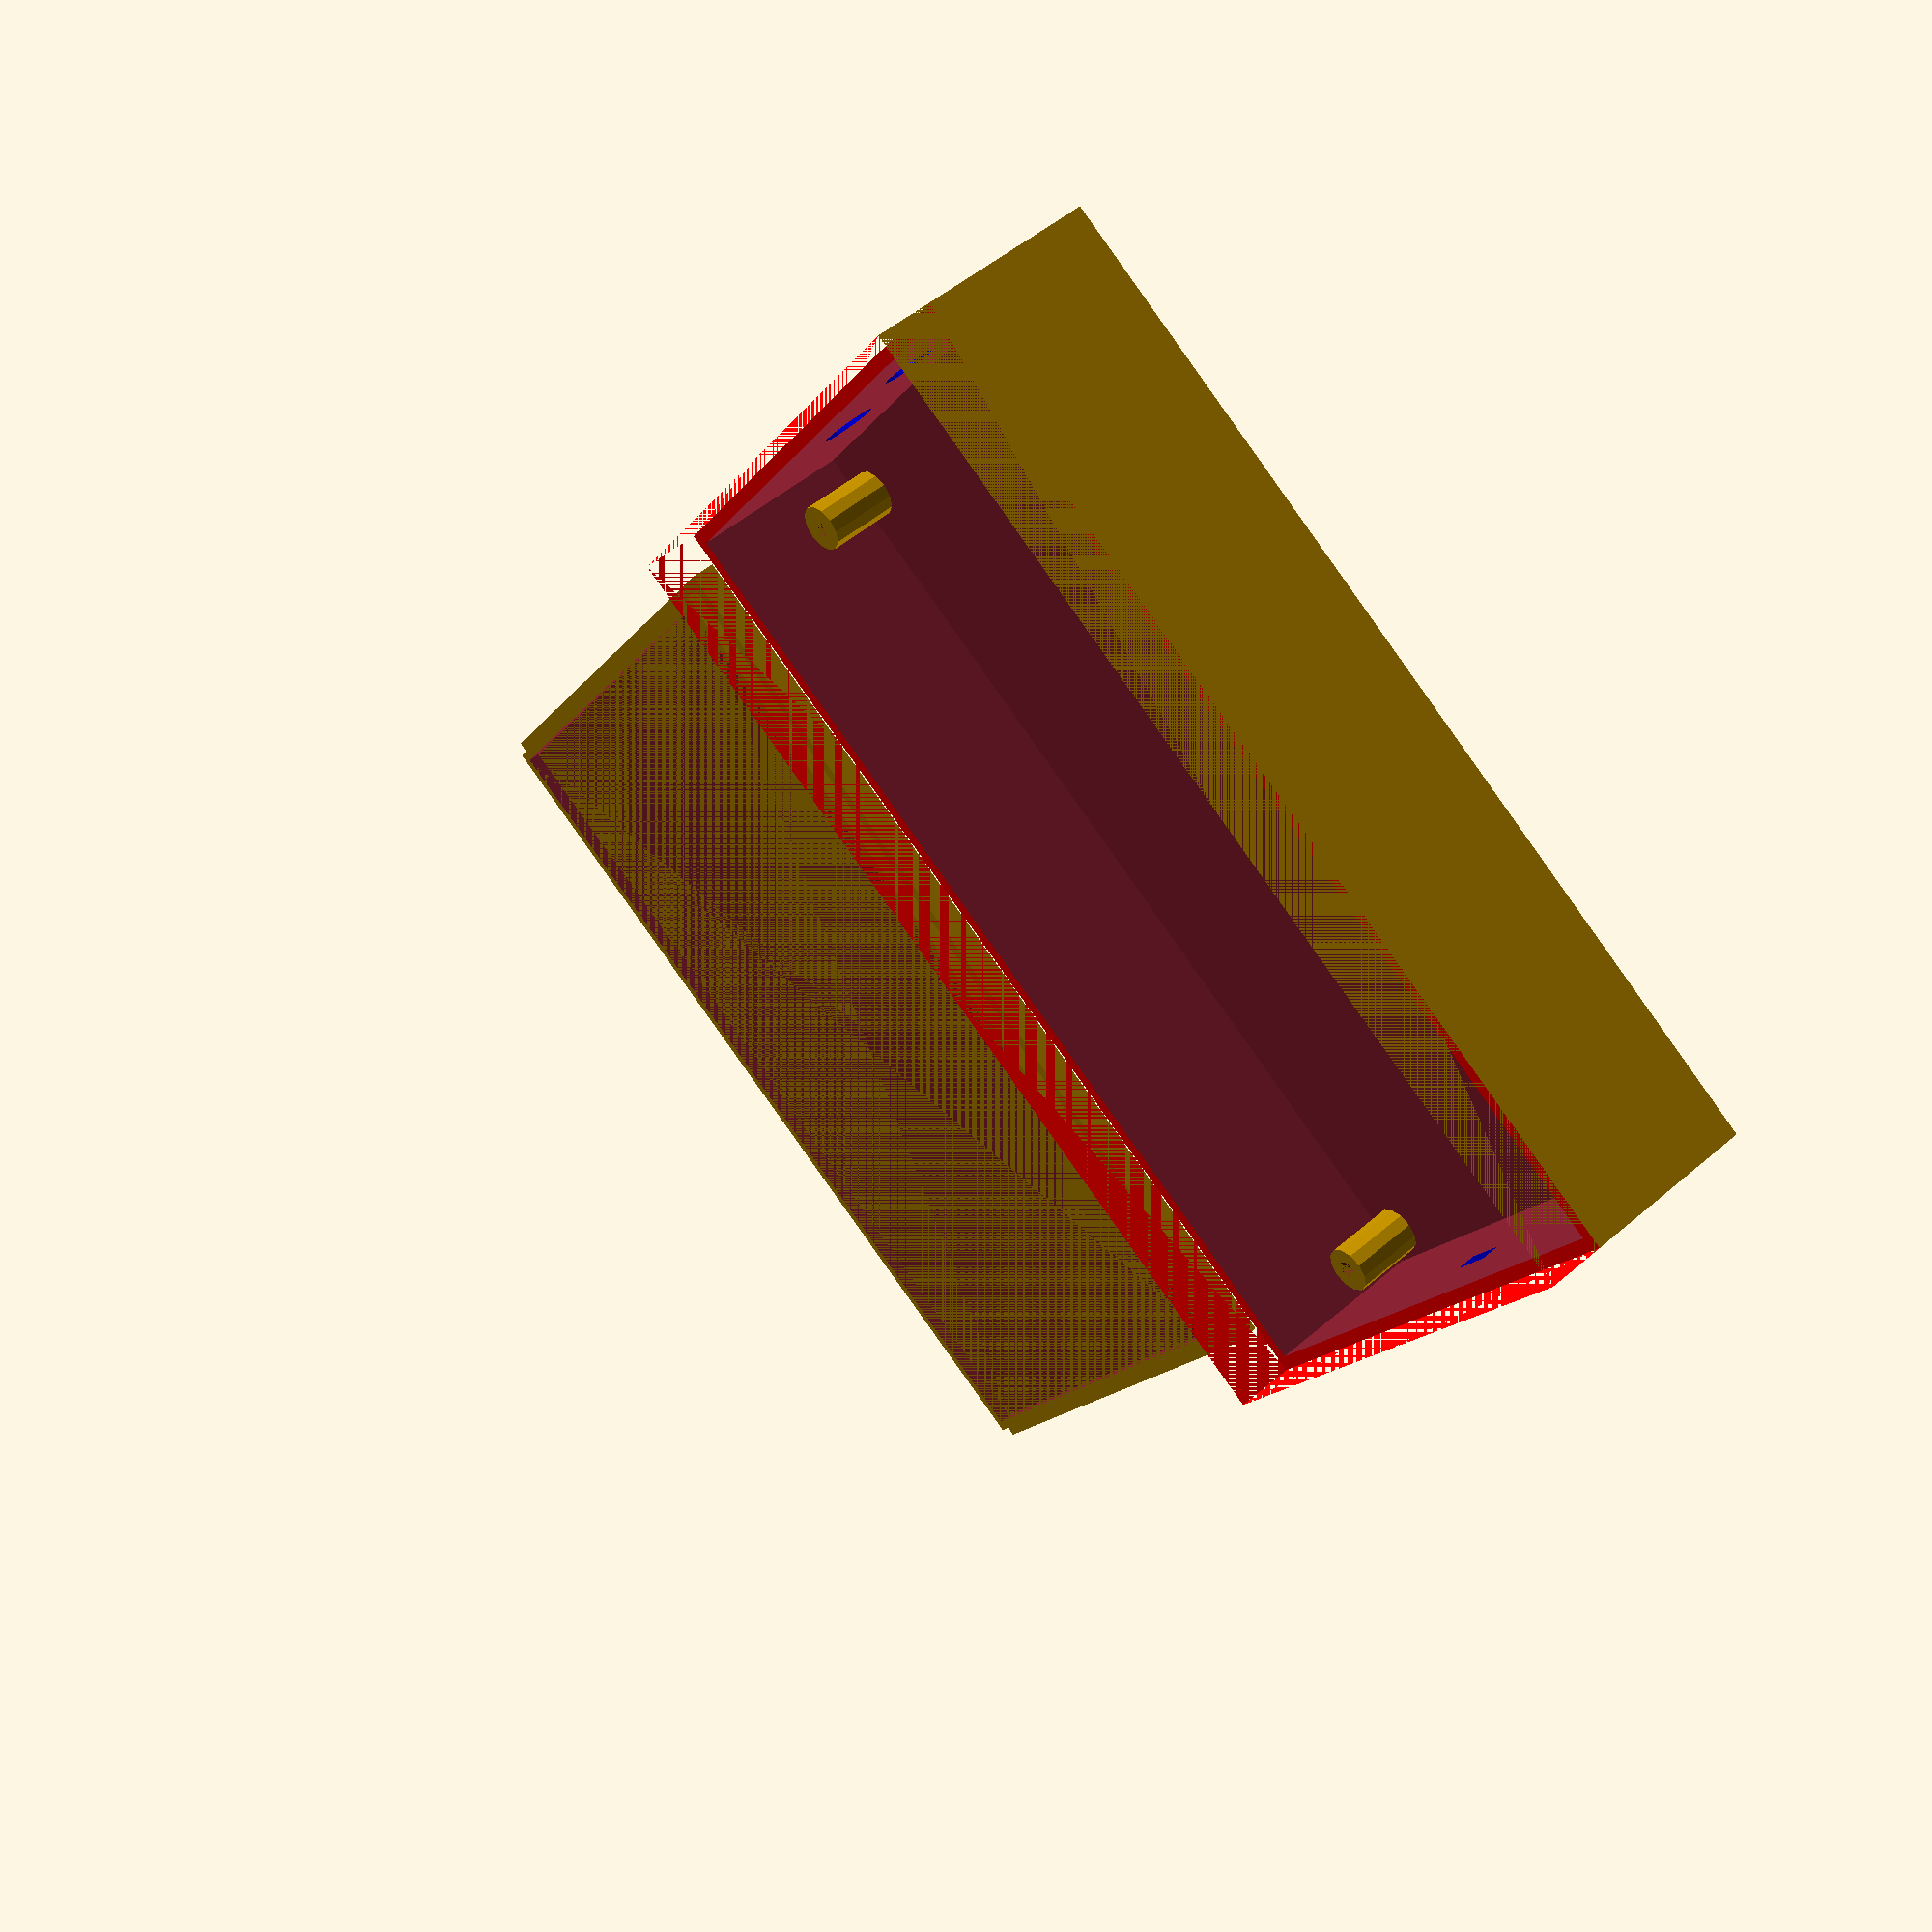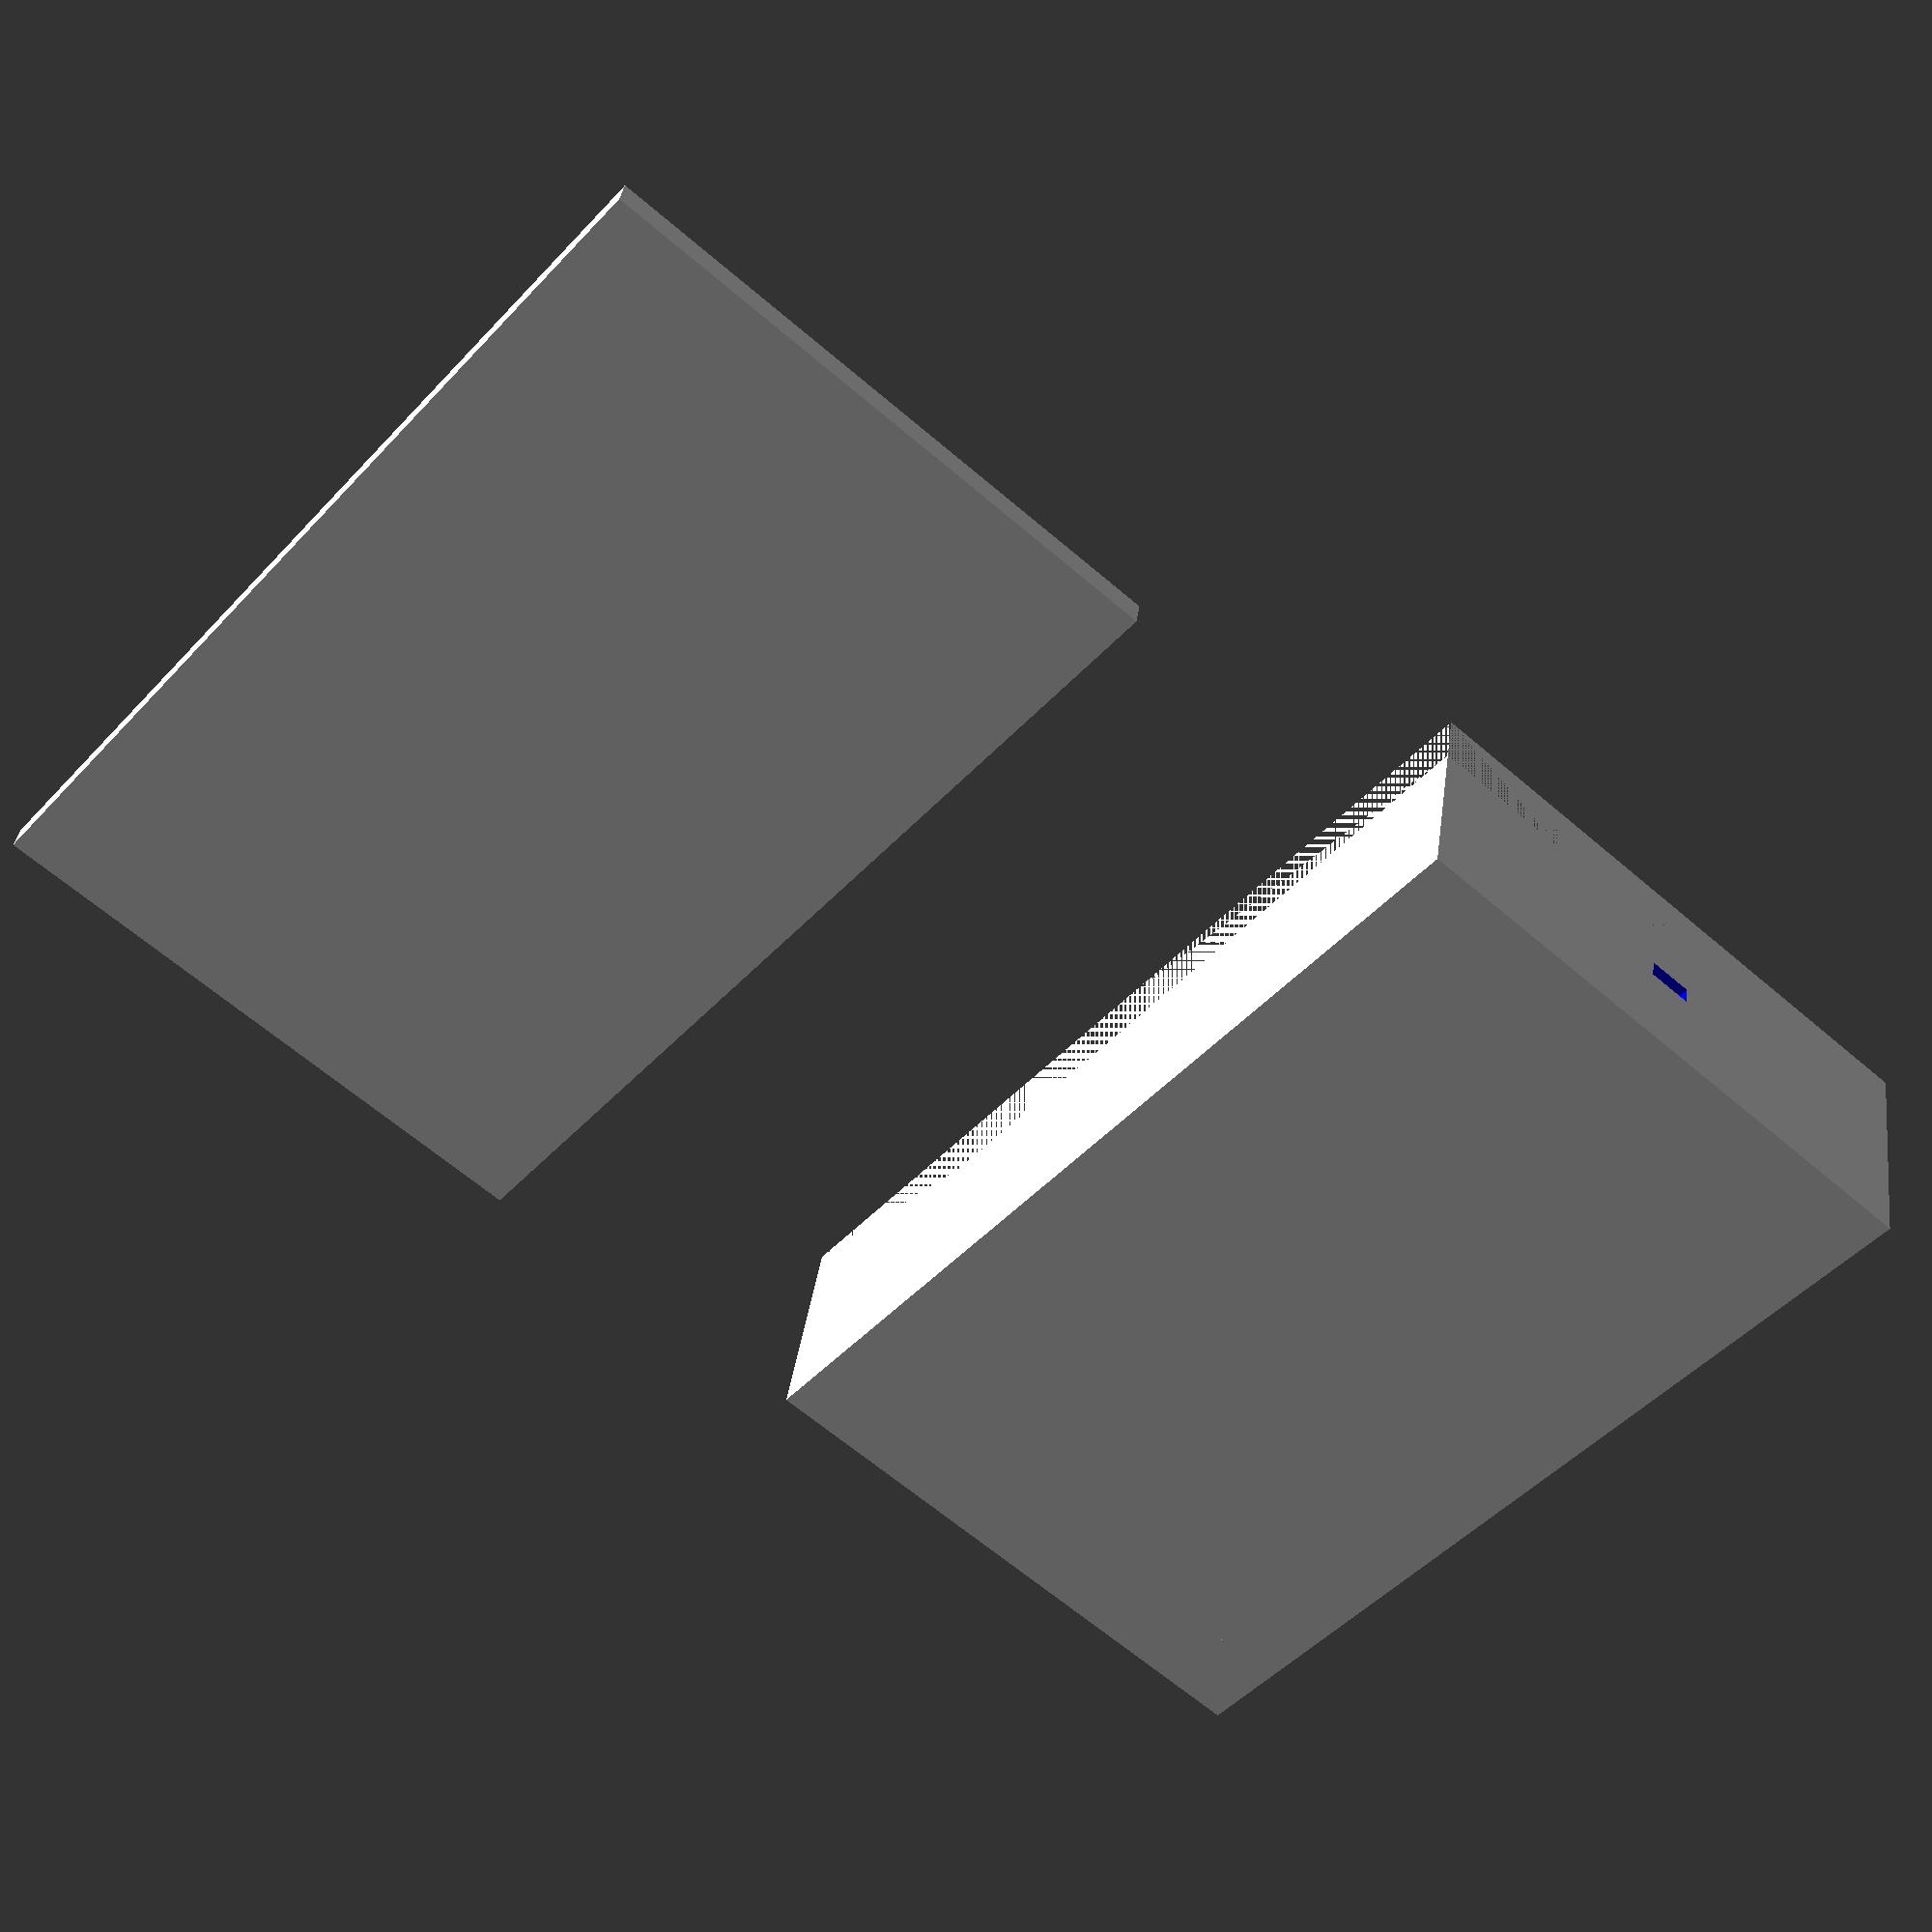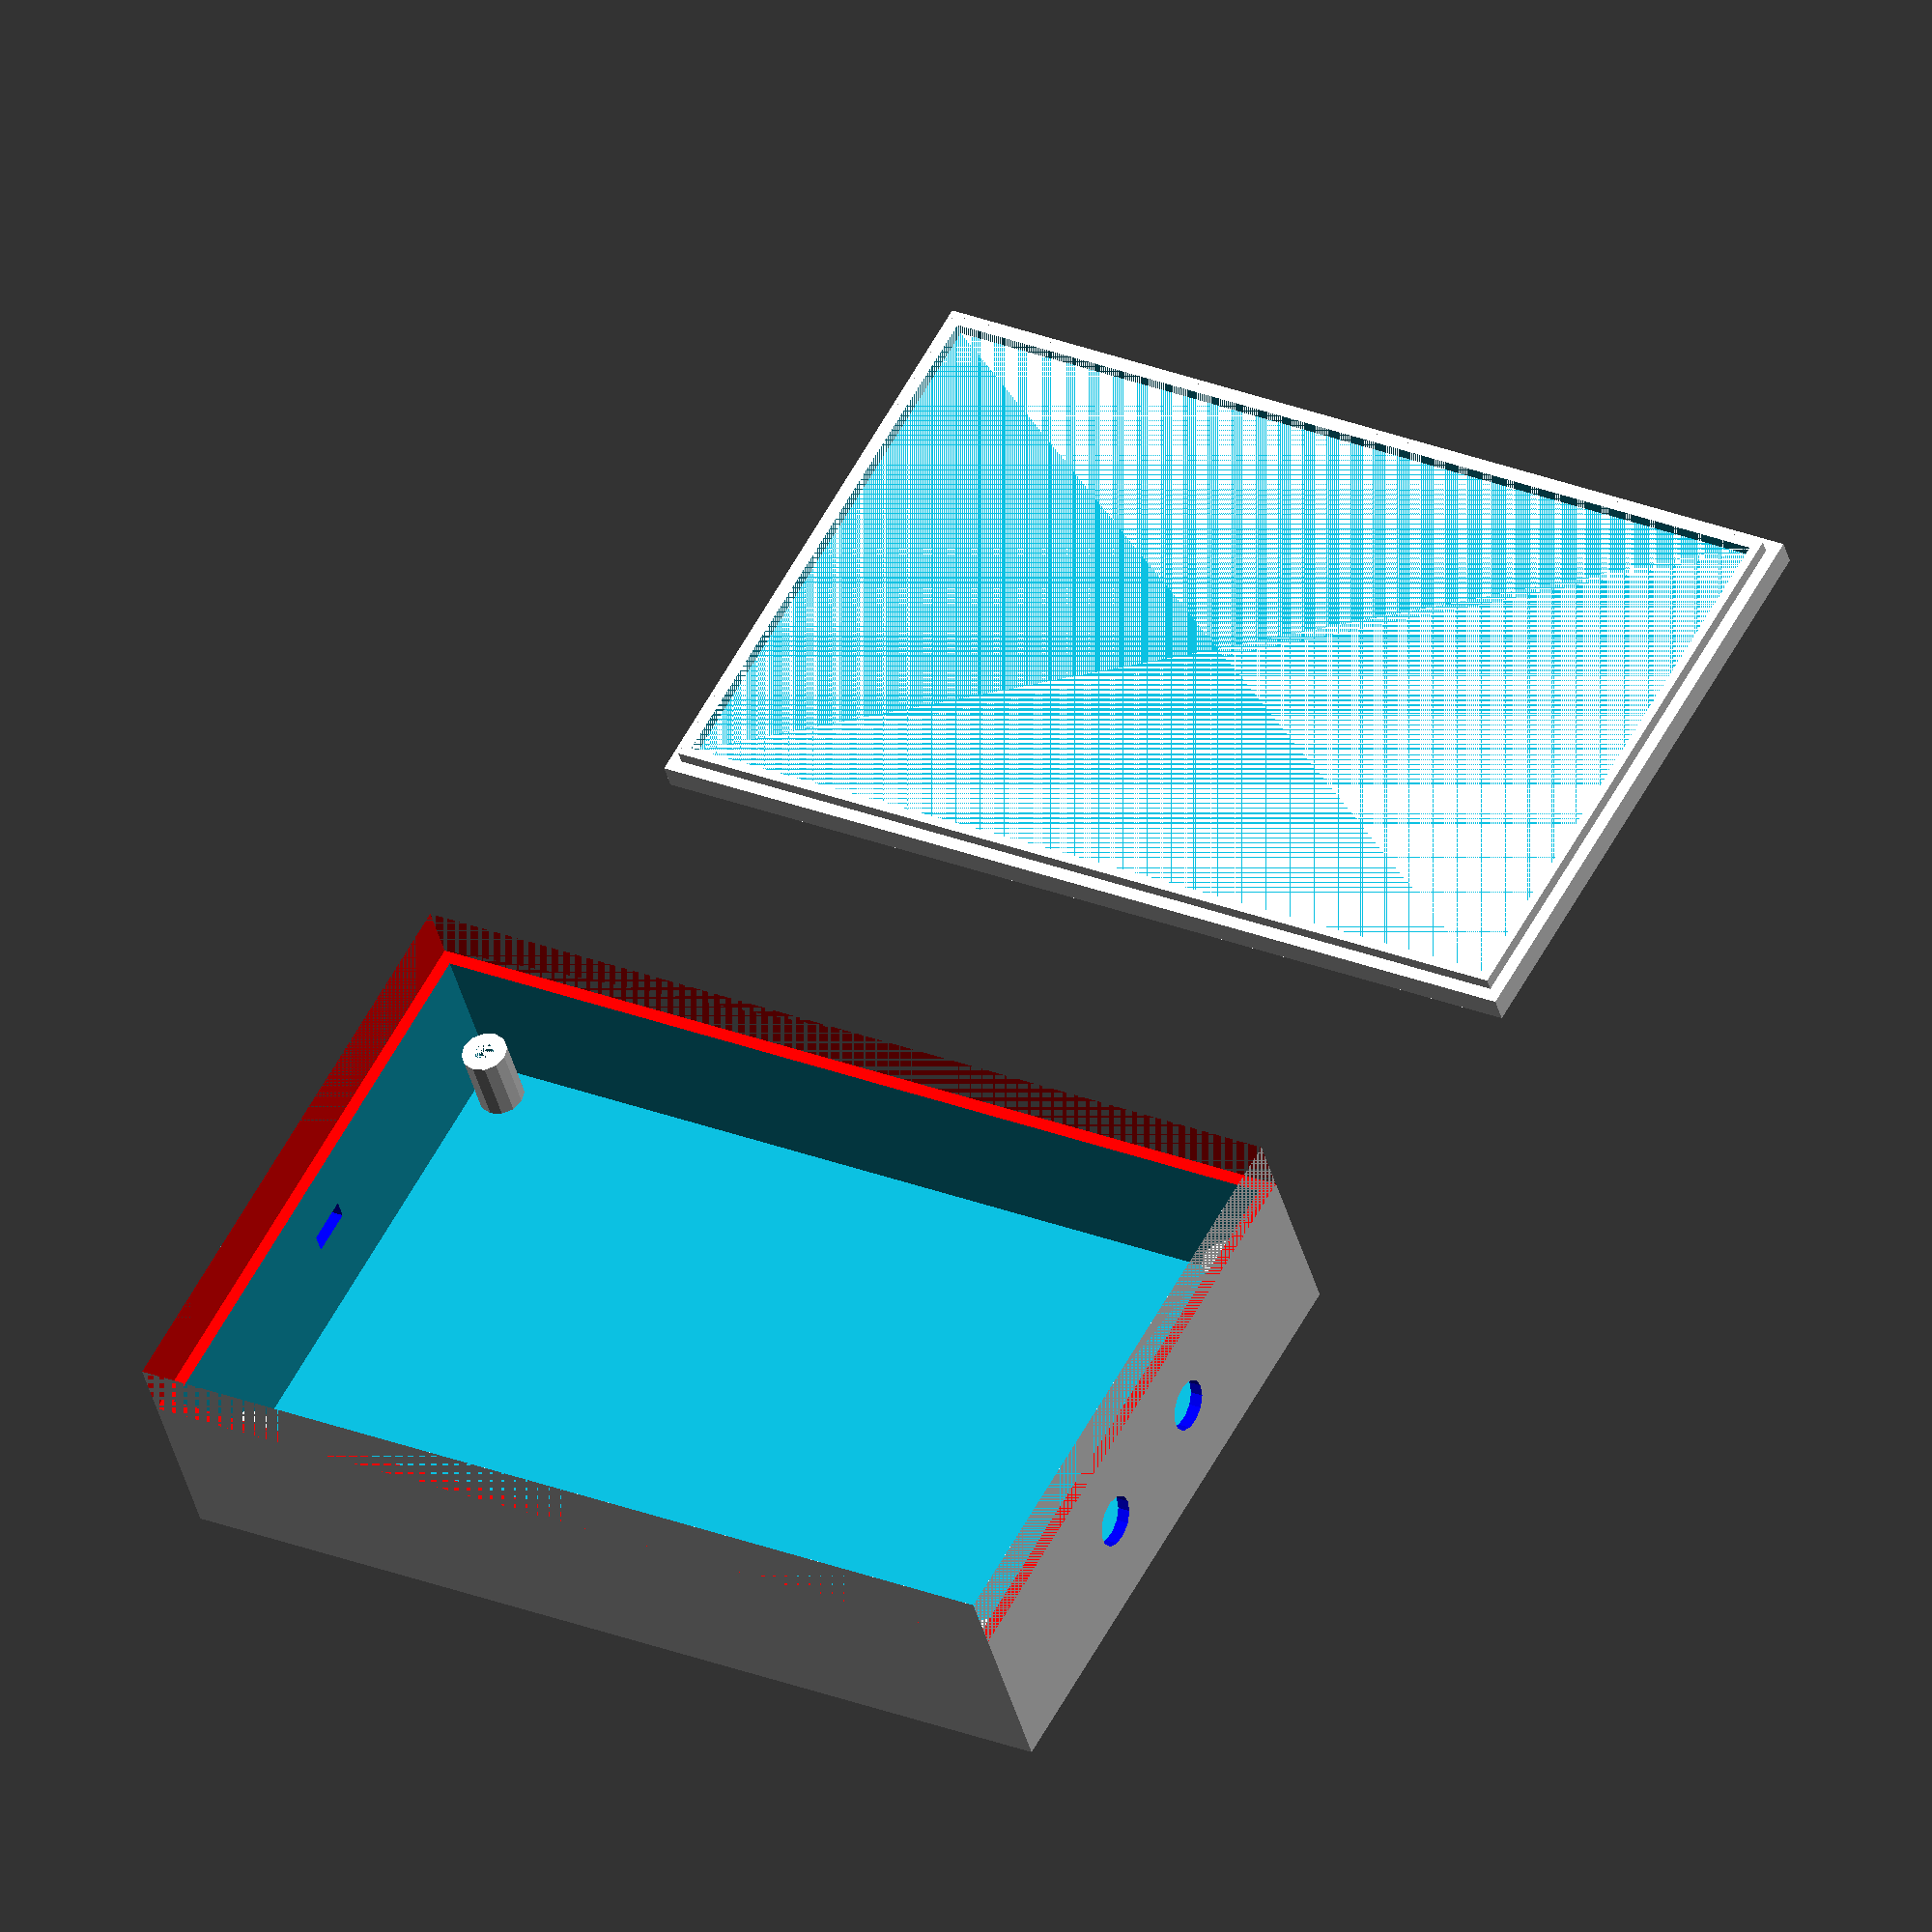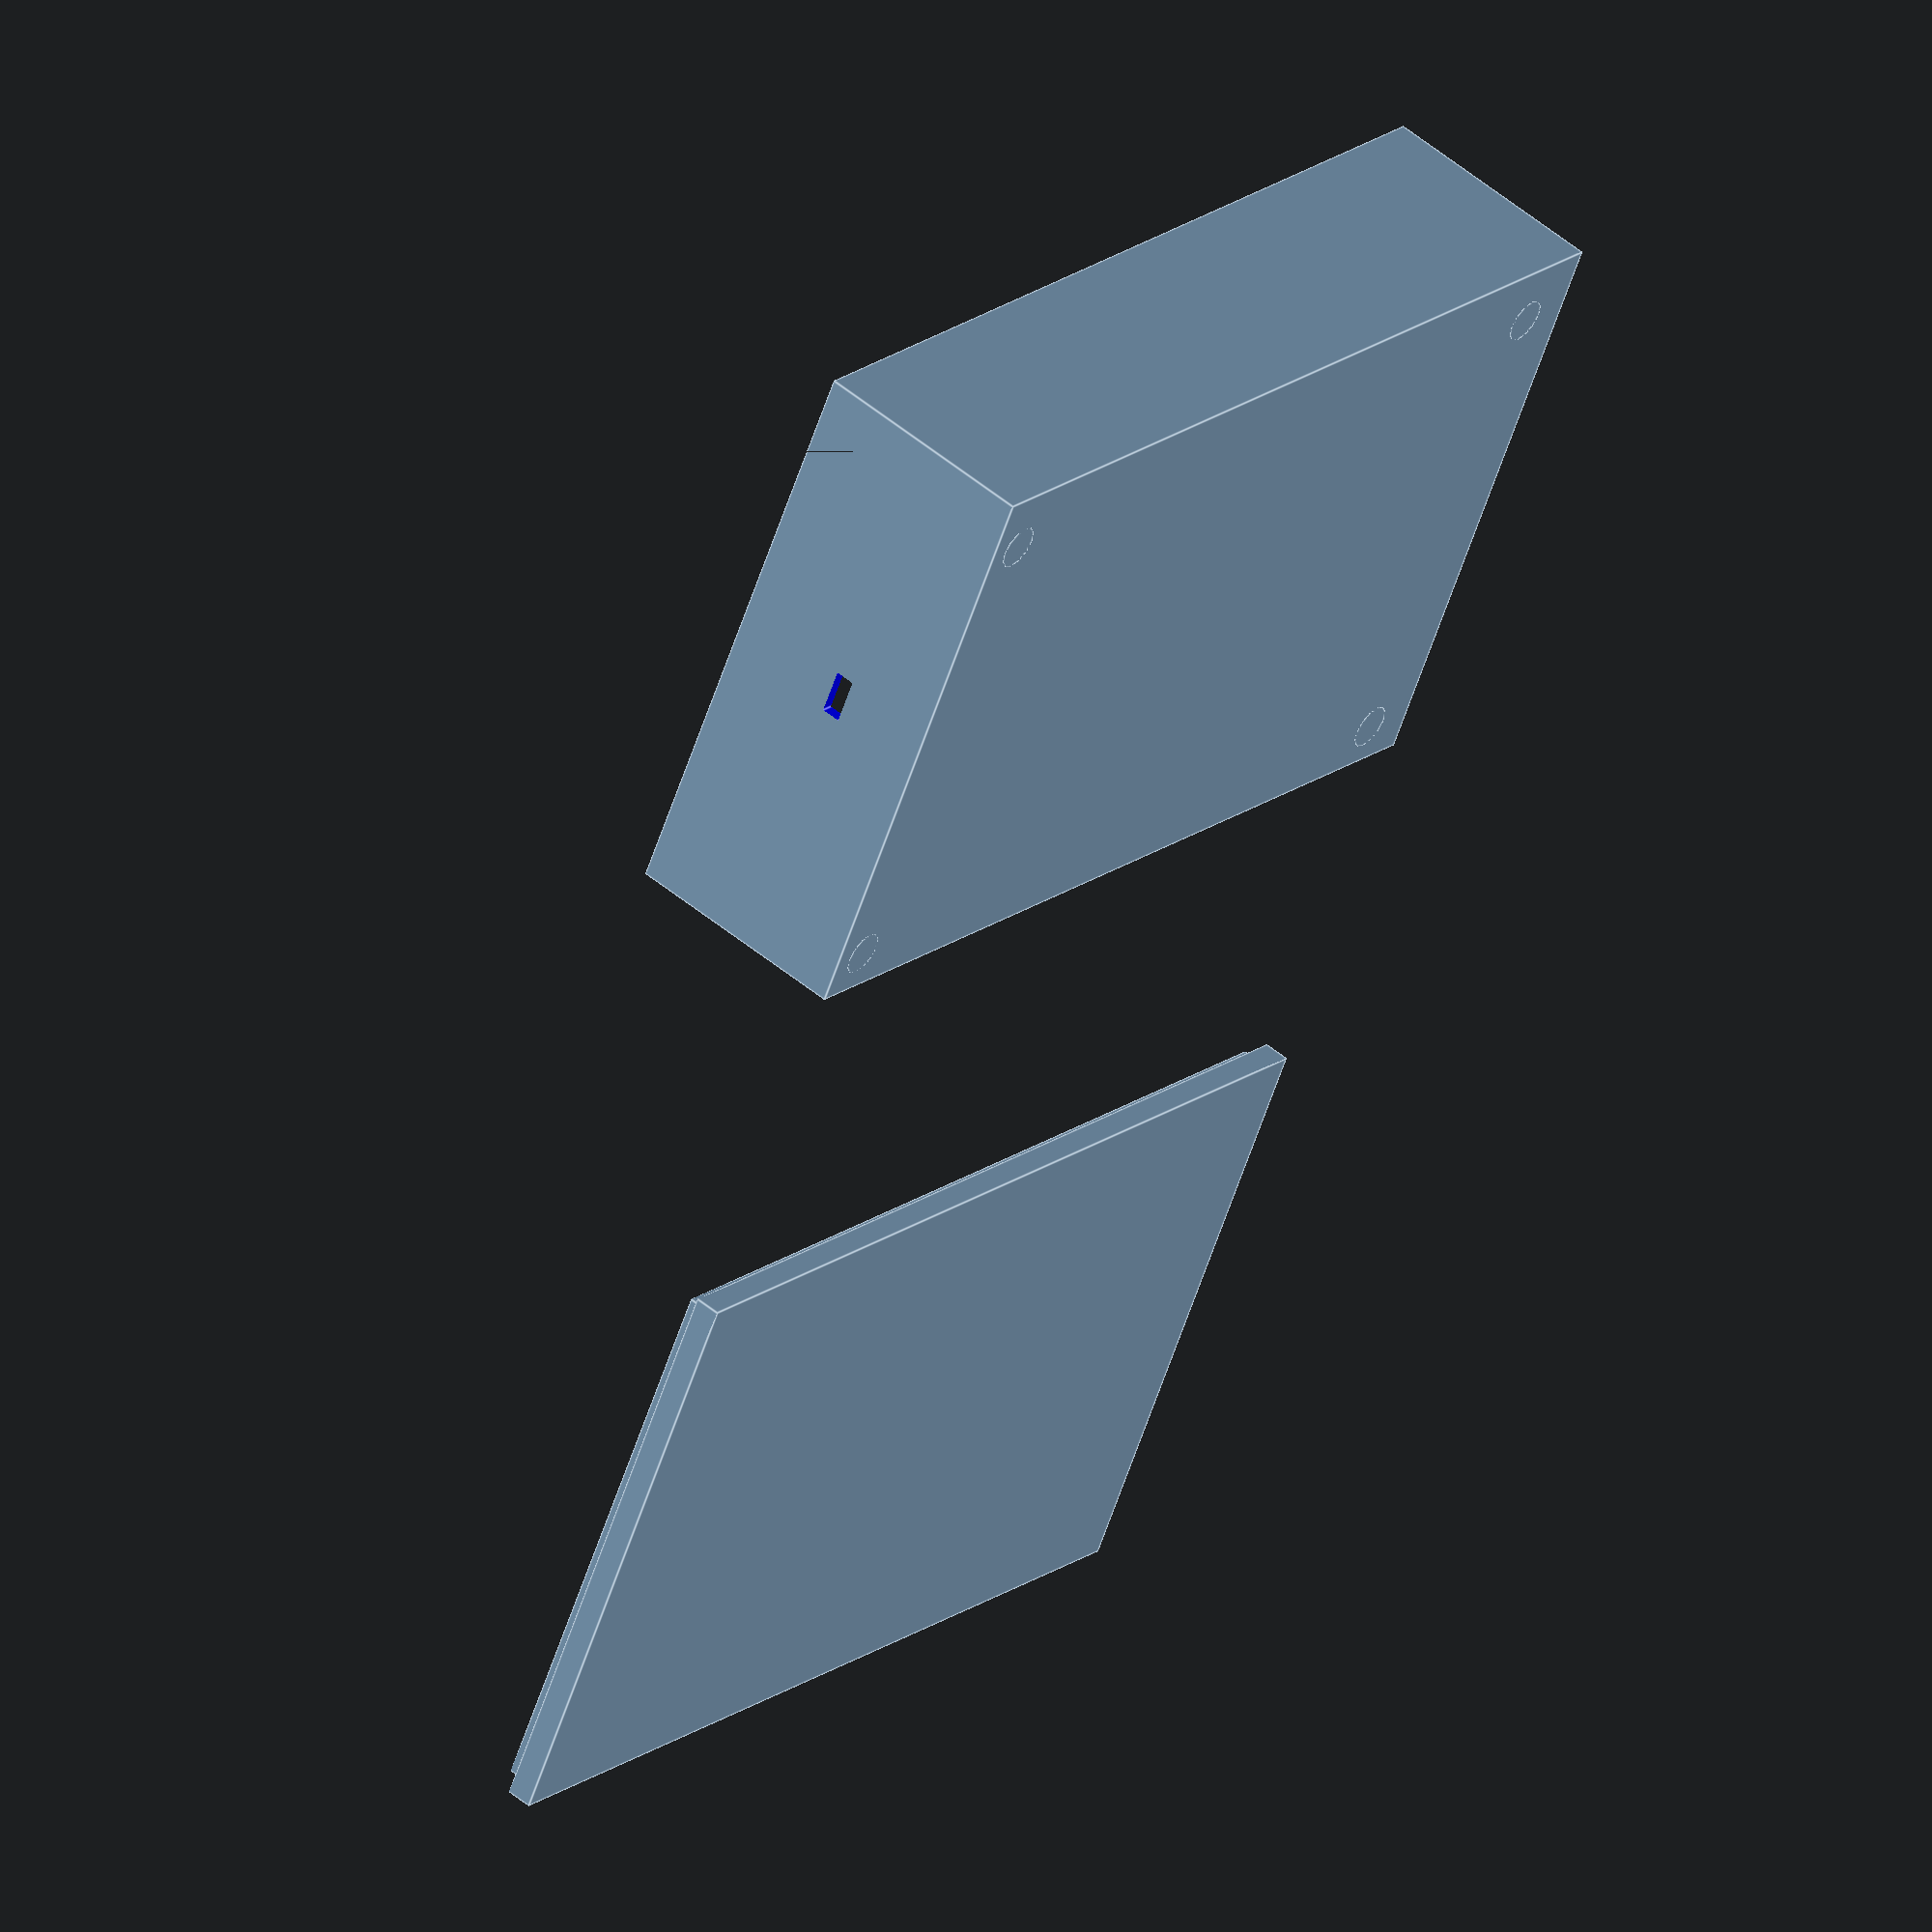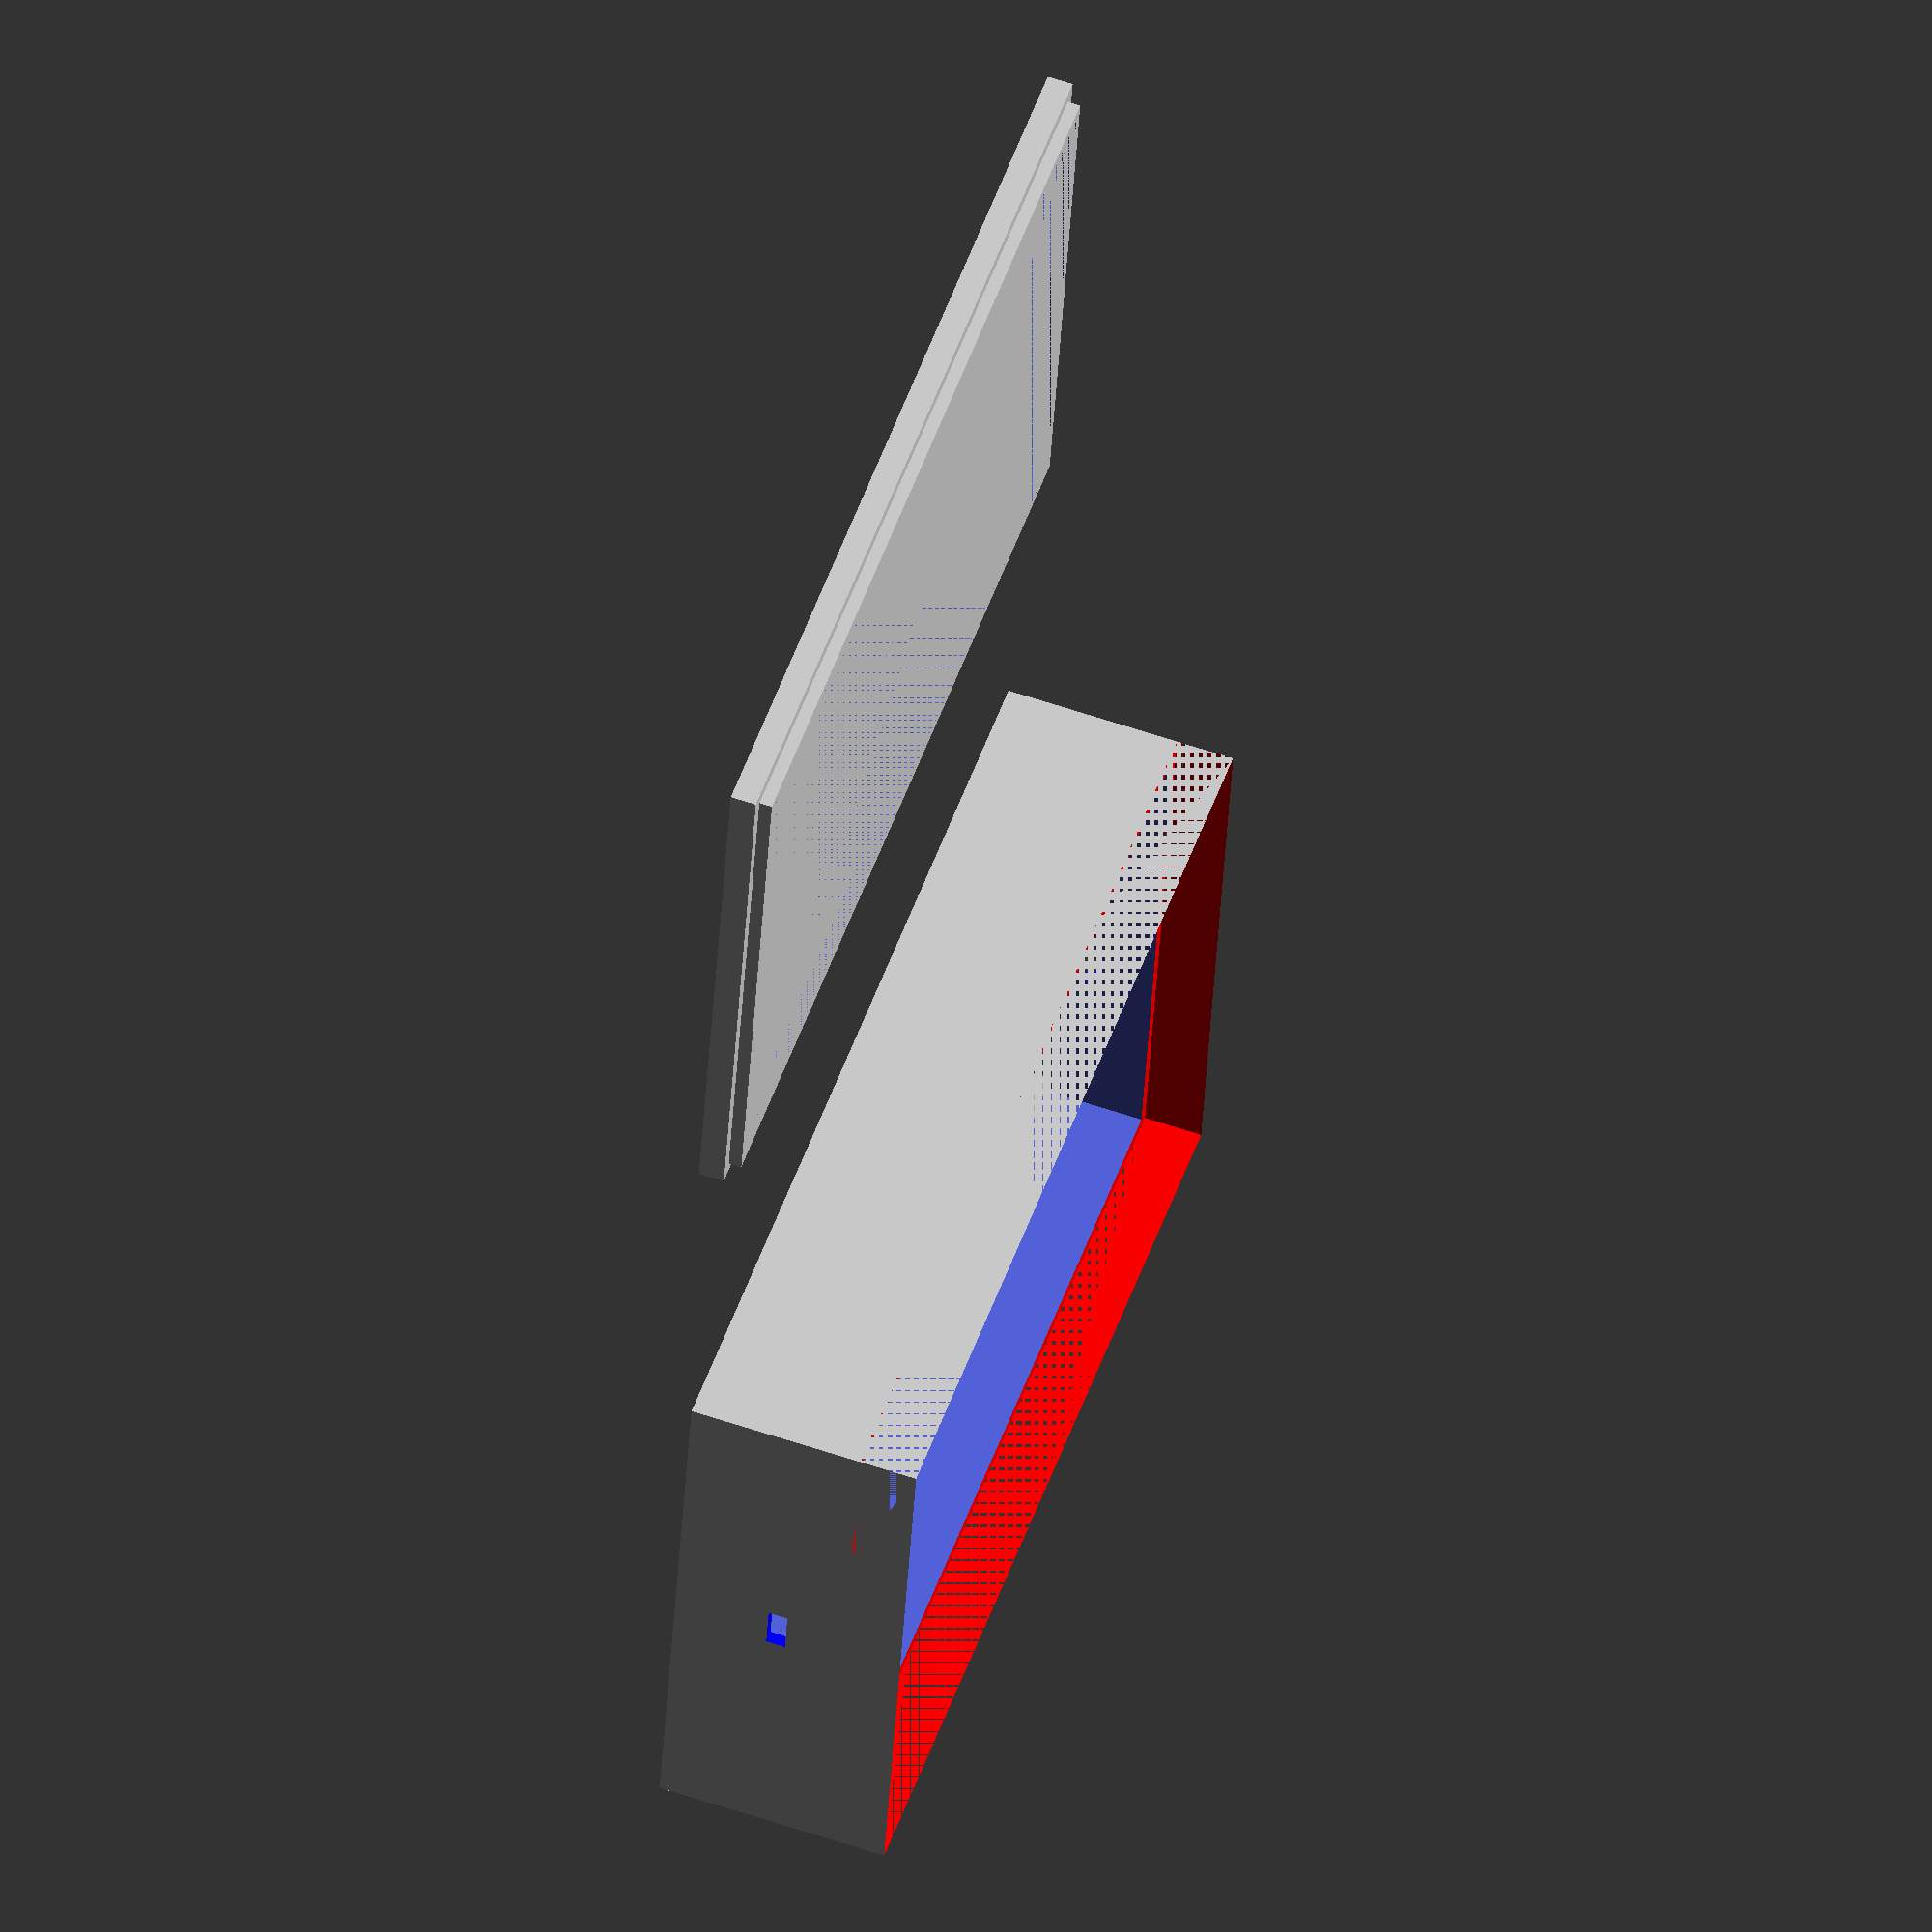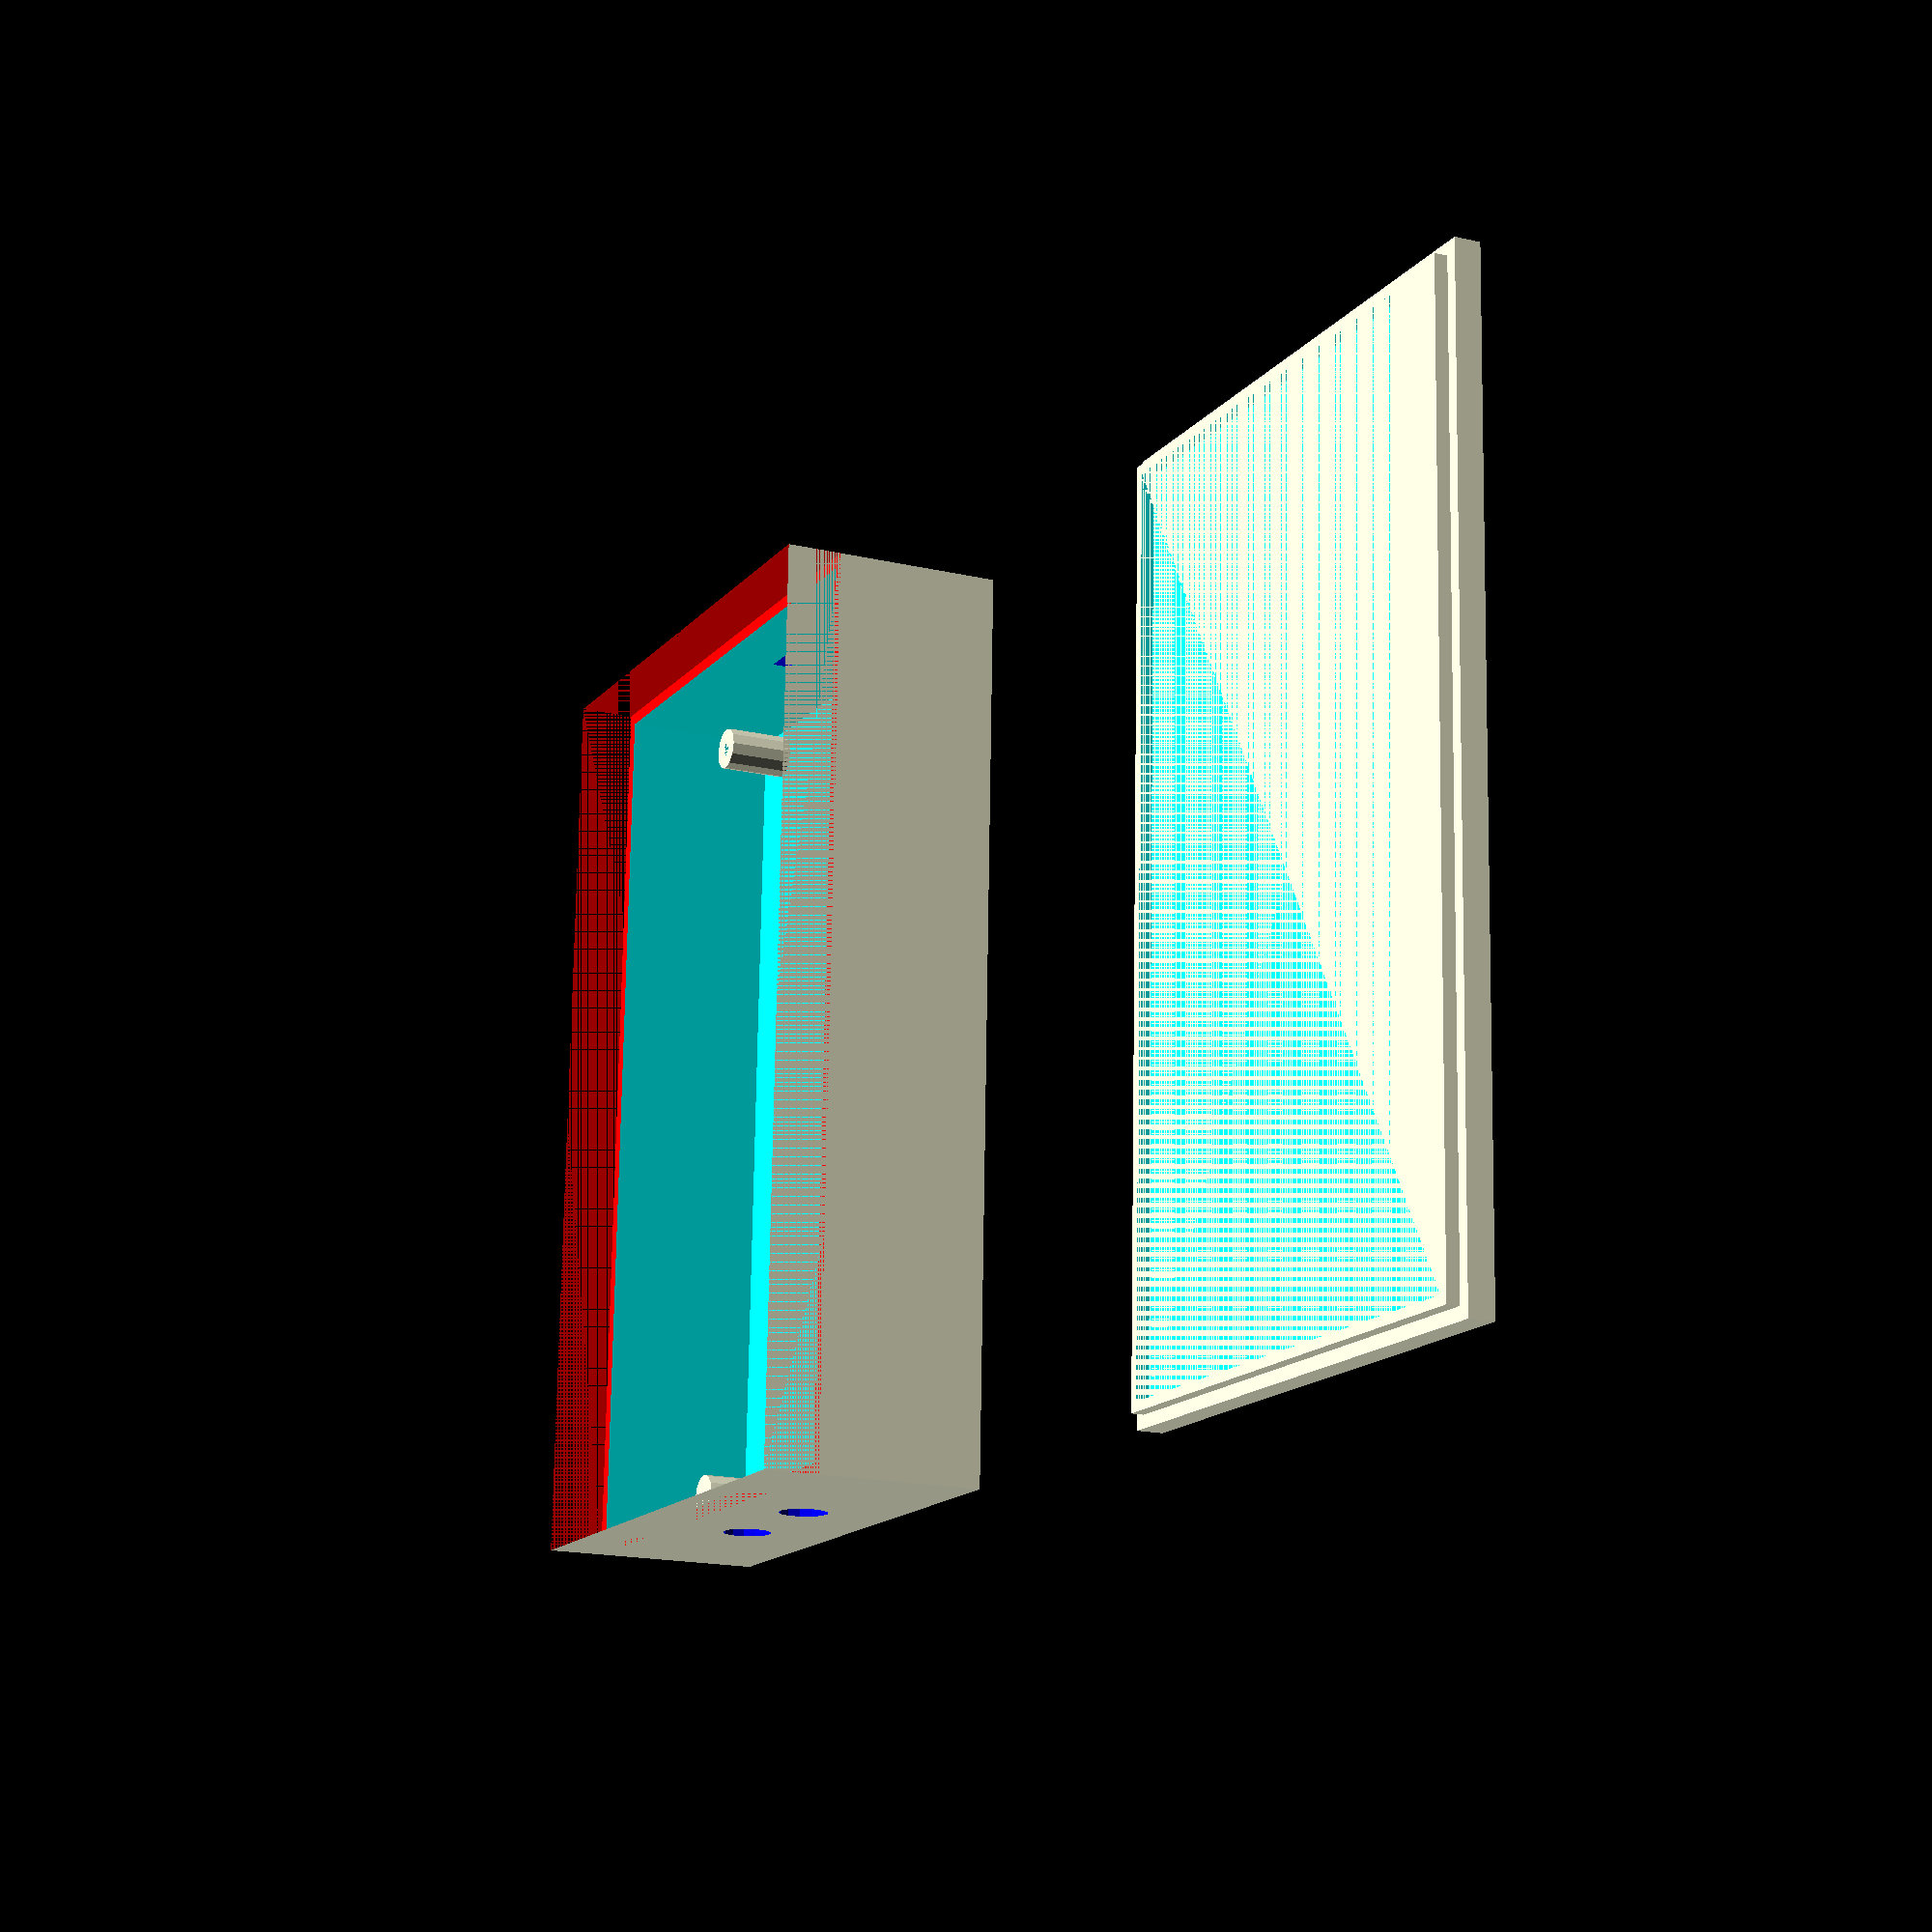
<openscad>

board_w=3*25.4;
board_l=5.208*25.4;
hole_corner=.25*25.4;
mounthole=(.125 * 25.4 / 2);
standoff_height=.5*25.4;
board_height=.08*25.4;
connector_height = standoff_height + board_height;
module box(board_w, board_l, bottom=false) {
  traup = (bottom == false ? -(30+6)/2 : (30+6)/2);
  translate([0,0,(30+6)/2])
    difference() {
      difference() {
        cube([board_w+hole_corner+10,board_l+hole_corner+10,30+6], center=true);
        cube([board_w+hole_corner+6,board_l+hole_corner+6,30+2], center=true);
      }
      color("red")translate([0,0,traup])cube([board_w+hole_corner+10, board_l+hole_corner+10, (30+6)/2], center=true);
    }
}
module boxtop(board_w, board_l, bottom=false) {
  cube([board_w+hole_corner+10,board_l+hole_corner+10,4], center=true);
  translate([0,0,+3])
  difference() {
    cube([board_w+hole_corner+6,board_l+hole_corner+6,2], center=true);
    cube([board_w+hole_corner+3,board_l+hole_corner+3,2], center=true);
  }

}
module microusb() {
  translate([0,0,3/2])cube([7,9,3], center=true);
}
module sma(w=9) {
  rotate([90,0,0])cylinder(r=4,h=w);
}
difference() {
  box(board_w,board_l, true);
  color("blue")translate([0,(hole_corner+10+board_l)/2,connector_height]) microusb();
  color("blue")translate([(board_w/2) - (1.04*25.4),-(hole_corner+board_l)/2,connector_height]) sma();
  color("blue")translate([-(board_w/2) + (1.04*25.4),-(hole_corner+board_l)/2,connector_height]) sma();
}
//cube([board_w,board_l,3]);
for (i = [-1,1]) {
  for (j = [1,-1]) {
    translate([mounthole + i*board_w/2, mounthole+j*board_l/2, 0]) difference() {
      cylinder(r=mounthole+2, h=standoff_height);
      cylinder(r=mounthole, h=standoff_height);
    }
  }
}
translate([150,0,0]) boxtop(board_w,board_l);

</openscad>
<views>
elev=130.4 azim=303.0 roll=133.7 proj=p view=wireframe
elev=324.1 azim=319.5 roll=187.7 proj=p view=wireframe
elev=219.6 azim=119.1 roll=165.8 proj=o view=wireframe
elev=306.2 azim=62.0 roll=131.1 proj=o view=edges
elev=299.4 azim=279.2 roll=289.1 proj=o view=wireframe
elev=197.5 azim=182.1 roll=115.0 proj=p view=solid
</views>
